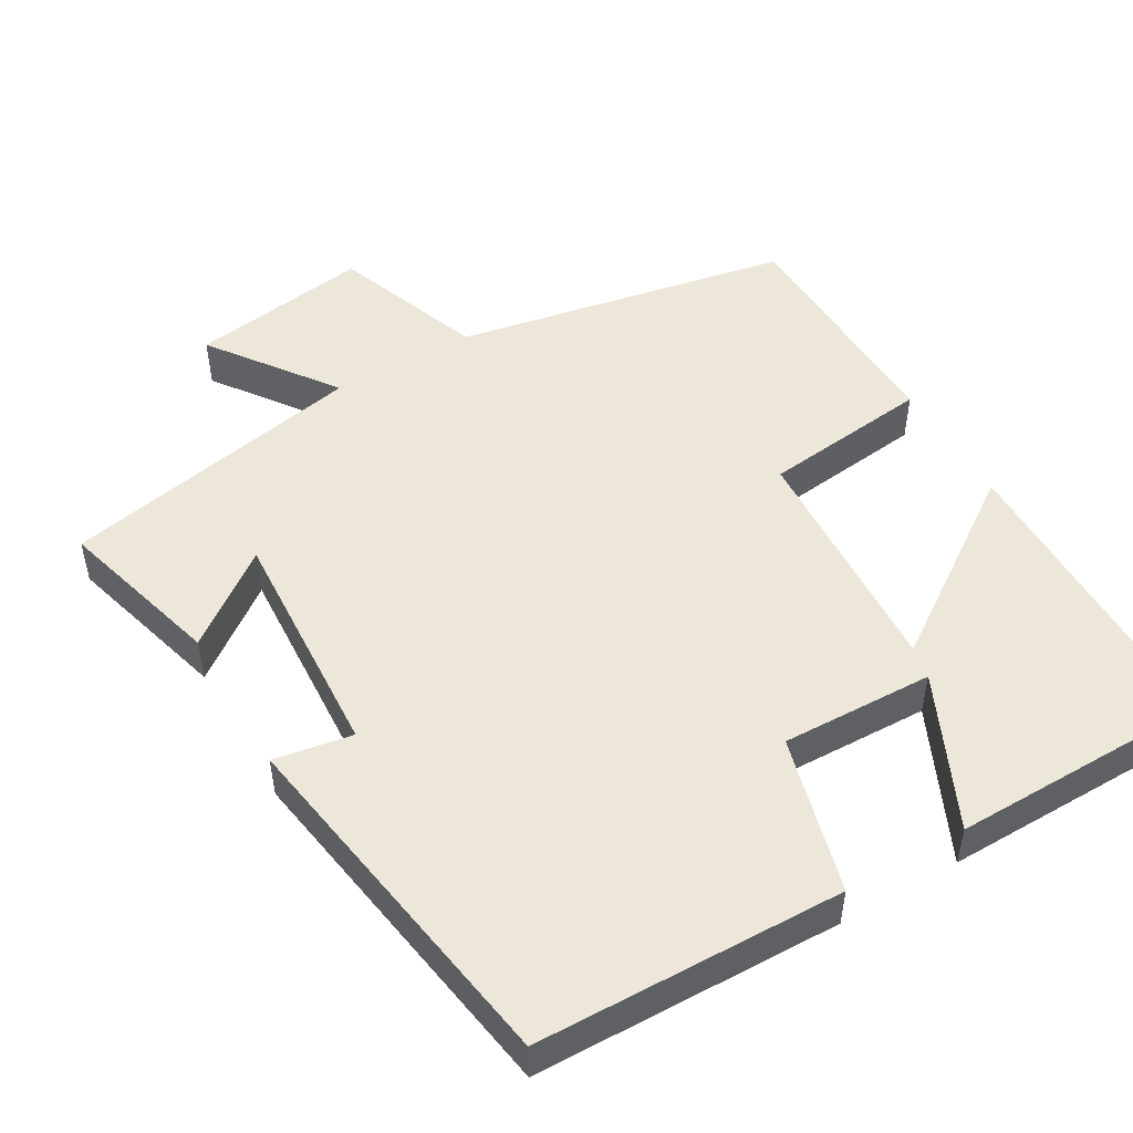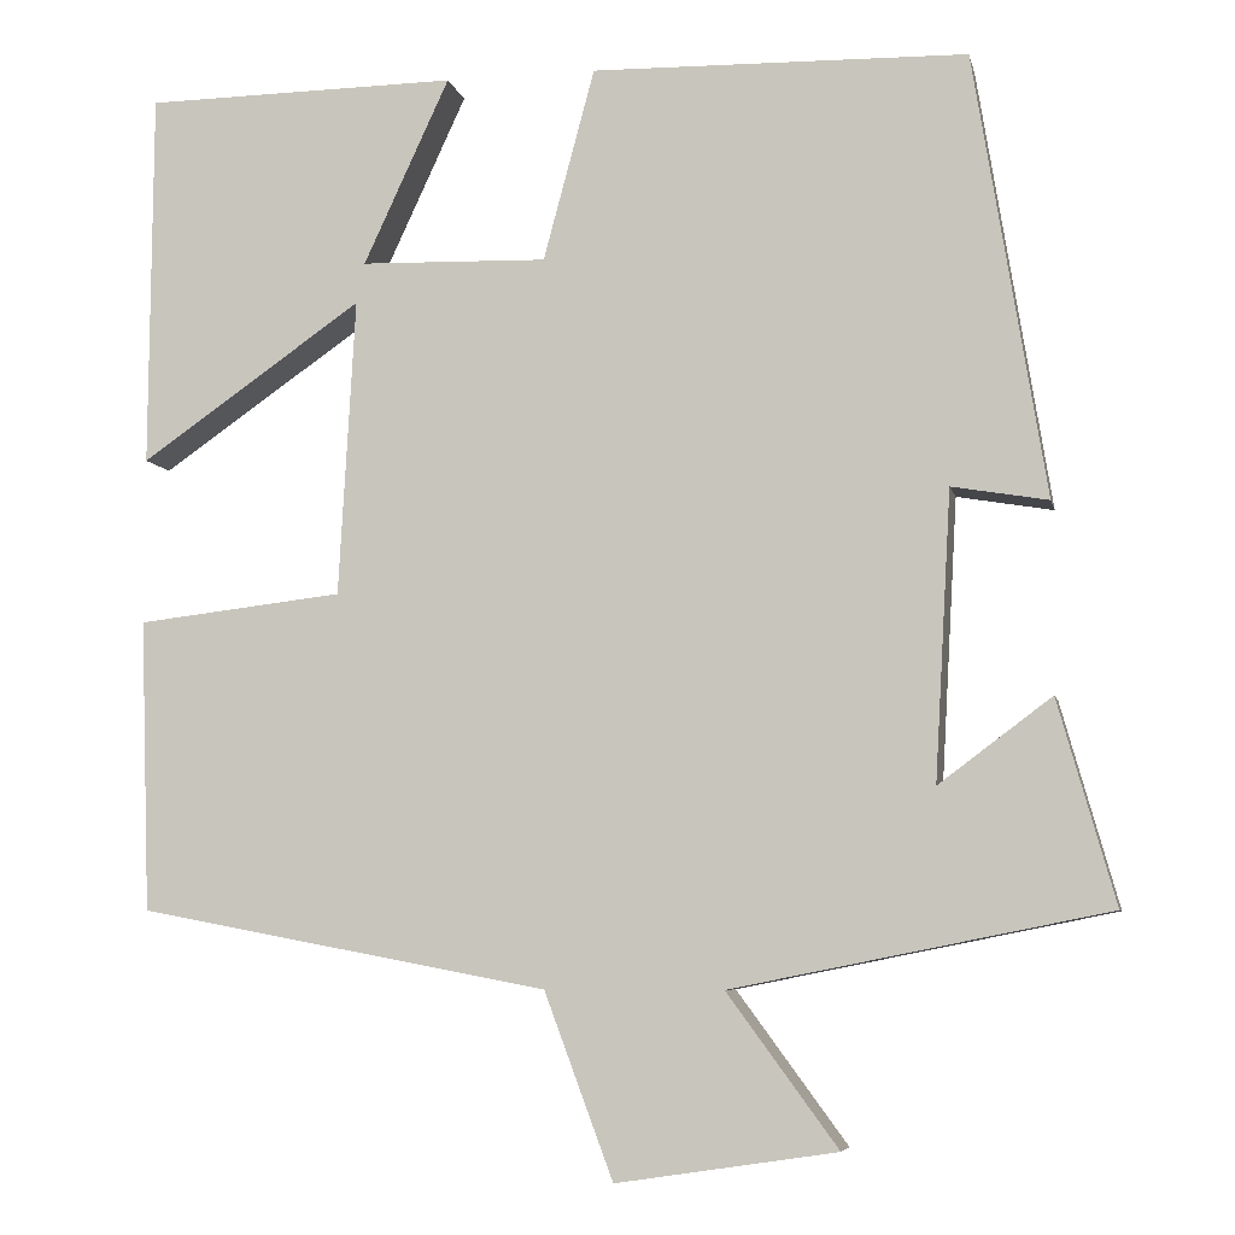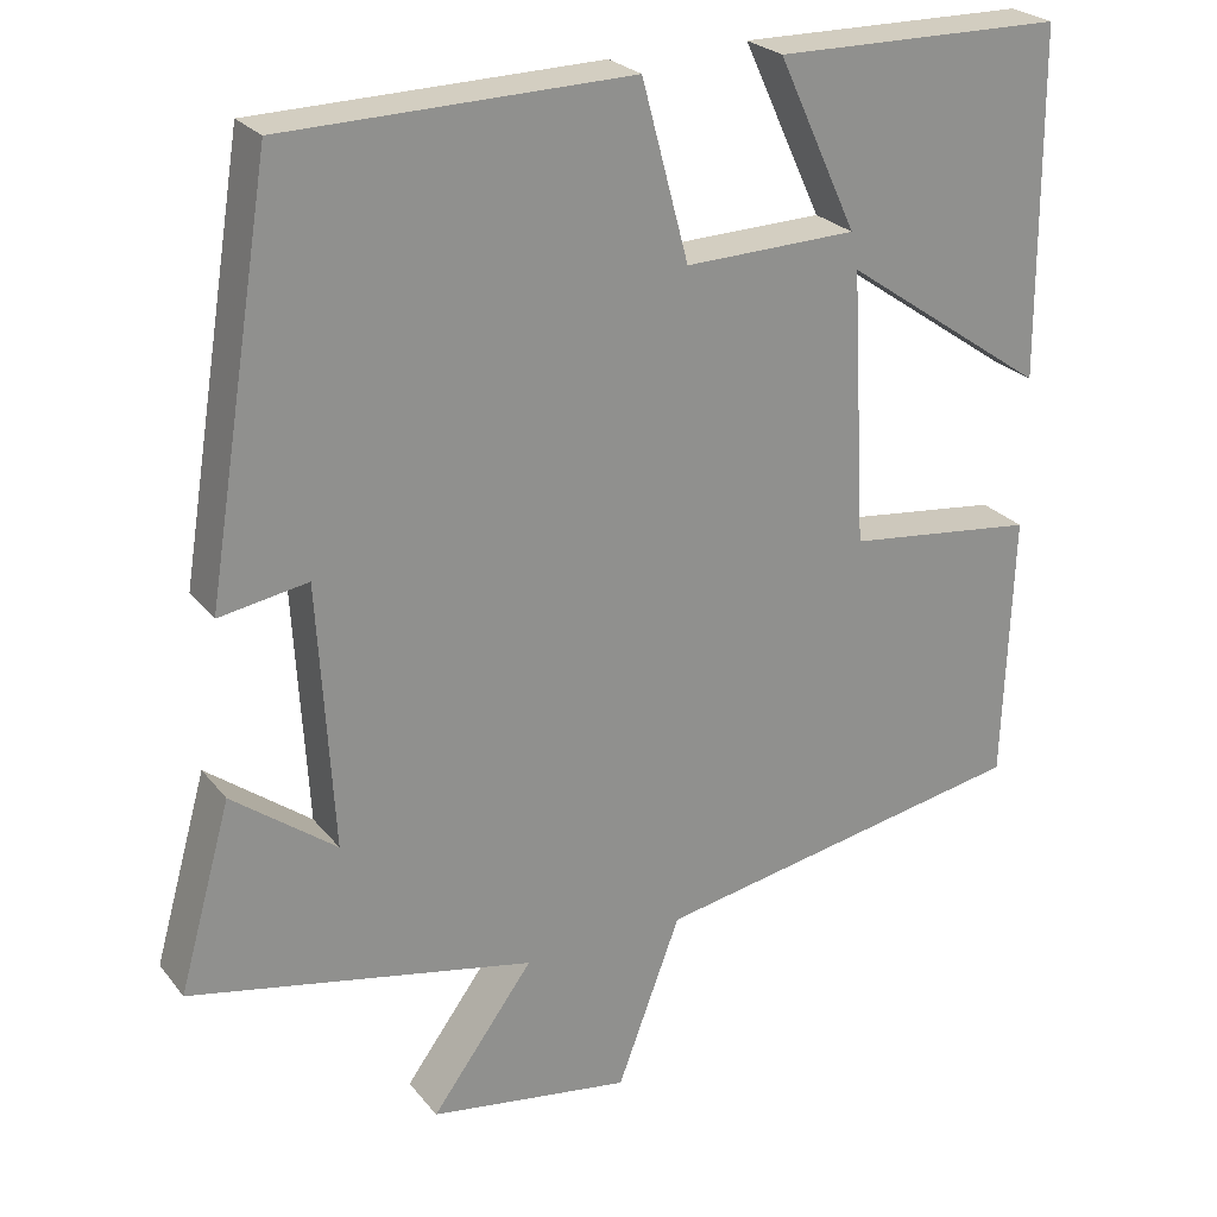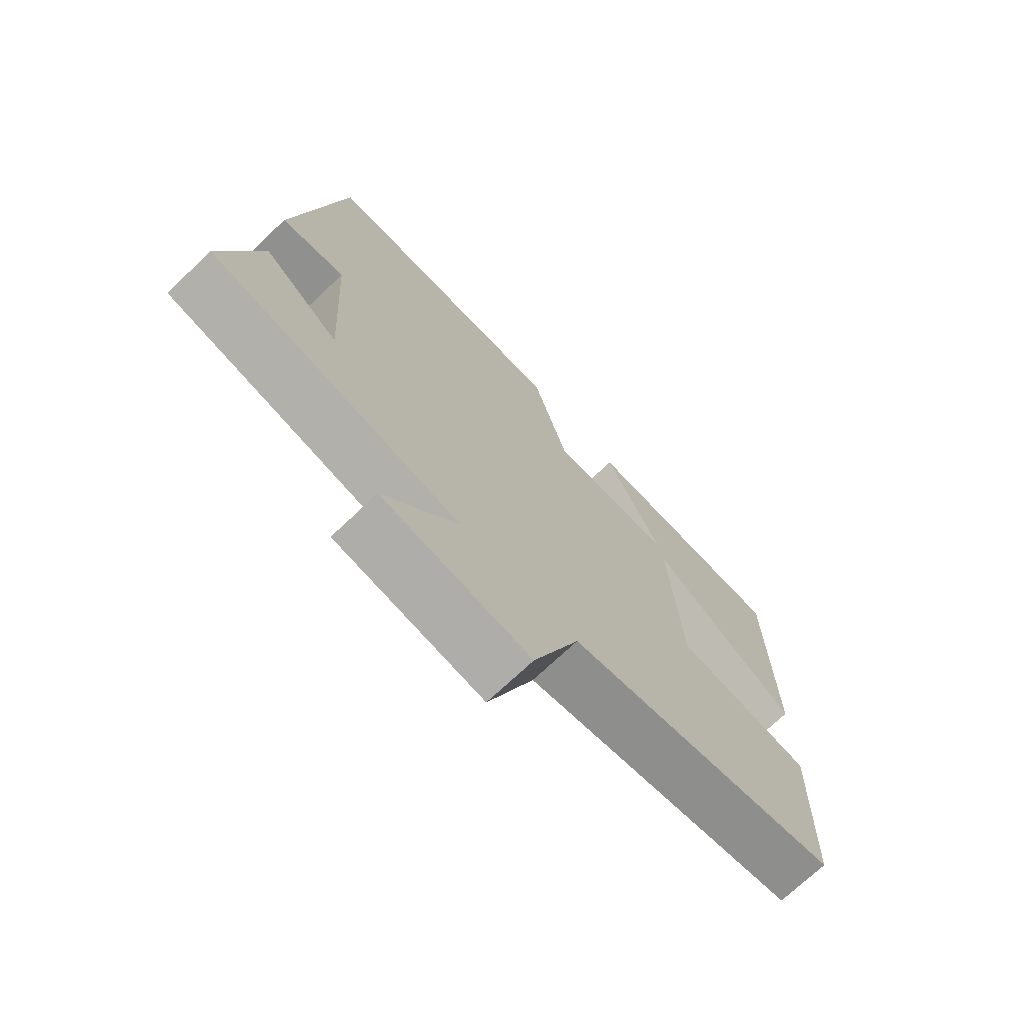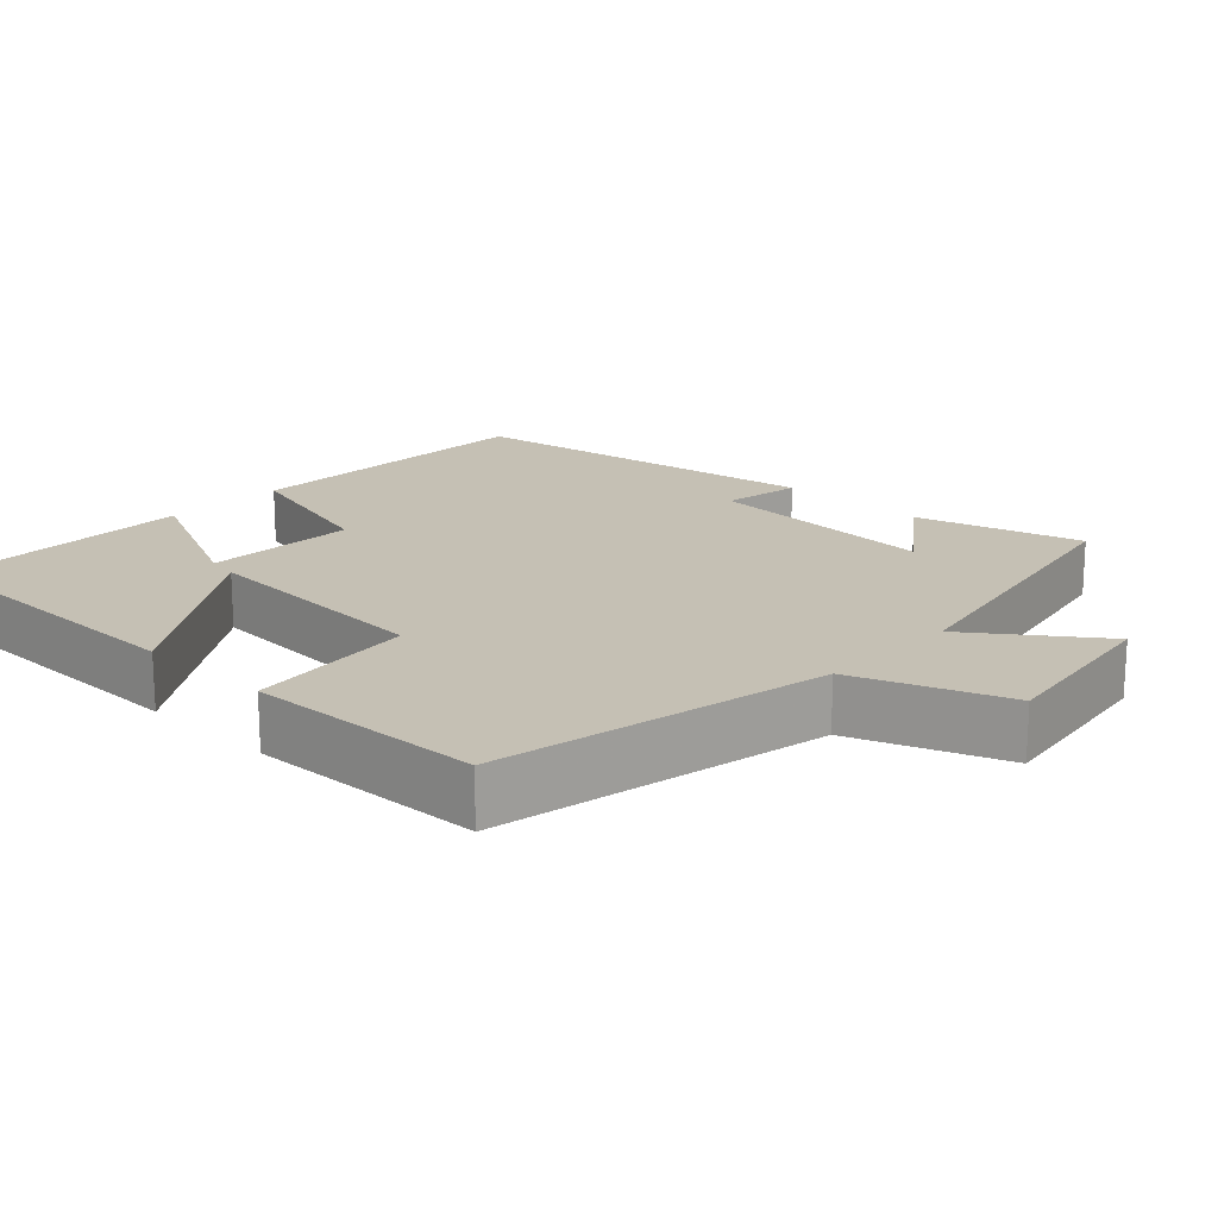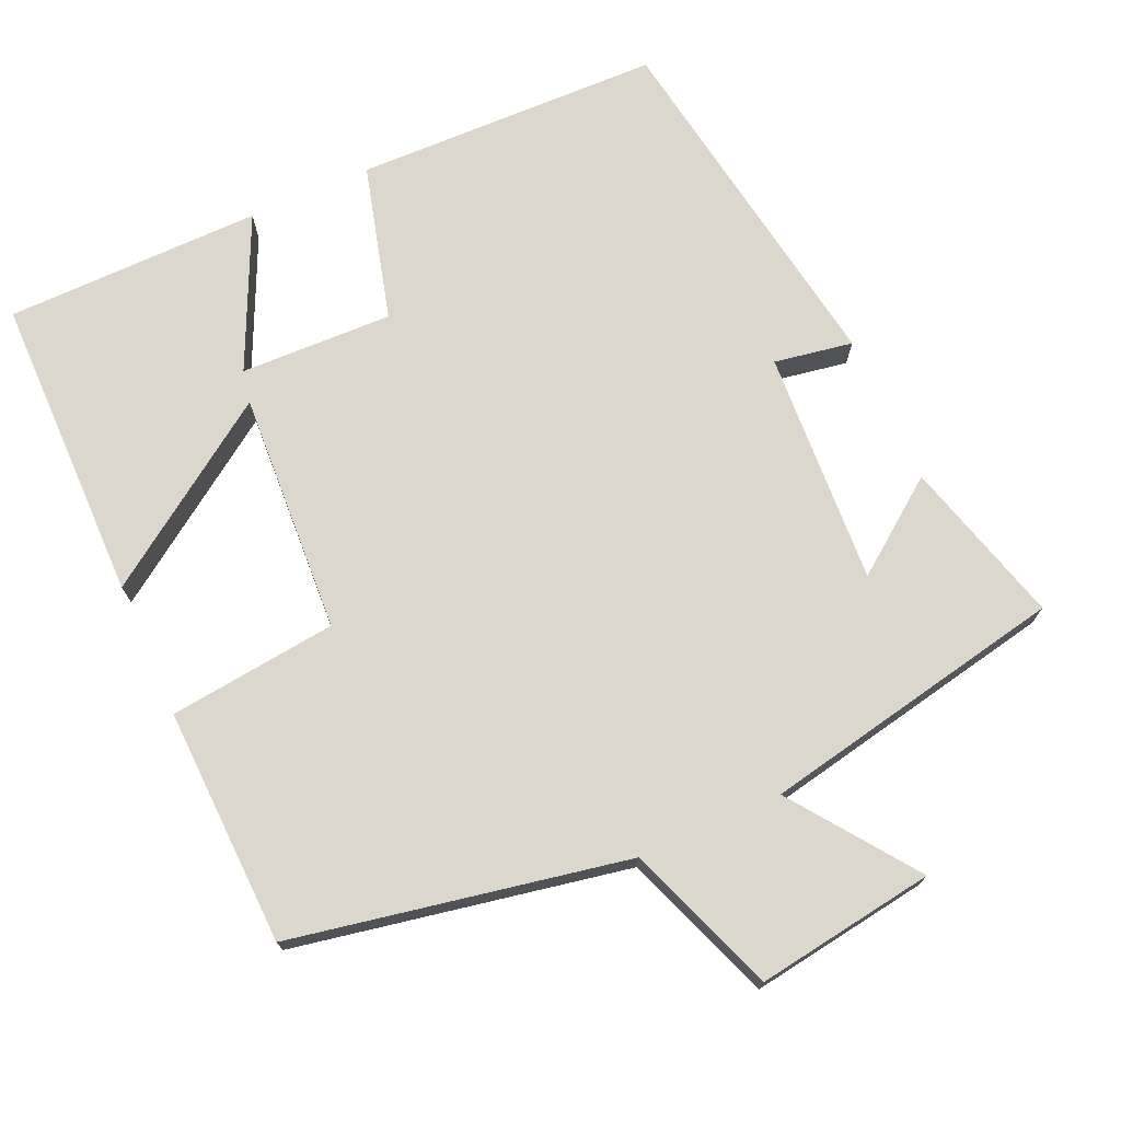
<metadata>
{"format":"obj","ext":"obj","renderer":"f3d","projection":"perspective","resolution":1024,"background":"white","views":[{"elev":50.1,"azim":-30.1,"up":"+Y"},{"elev":-6.7,"azim":-167.9,"up":"+Z"},{"elev":24.8,"azim":-28.9,"up":"+Z"},{"elev":-72.3,"azim":-46.6,"up":"+Z"},{"elev":18.2,"azim":133.6,"up":"+Y"},{"elev":72.9,"azim":156.0,"up":"+Y"}]}
</metadata>
<code>
v 0.497 0.07 0.496
v 0.5 0.07 0.085
v 0.257 0.07 0.253
v 0.275 0.07 -0.071
v 0.5 0.07 -0.097
v 0.489 0.07 -0.415
v 0.041 0.07 -0.5
v -0.034 0.07 -0.701
v -0.274 0.07 -0.665
v -0.153 0.07 -0.5
v -0.562 0.07 -0.418
v -0.5 0.07 -0.197
v -0.377 0.07 -0.289
v -0.395 0.07 0.025
v -0.5 0.07 0.007
v -0.422 0.07 0.491
v -0.012 0.07 0.5
v 0.044 0.07 0.291
v 0.248 0.07 0.297
v 0.154 0.07 0.5
v 0.497 0 0.496
v 0.5 0 0.085
v 0.257 0 0.253
v 0.275 0 -0.071
v 0.5 0 -0.097
v 0.489 0 -0.415
v 0.041 0 -0.5
v -0.034 0 -0.701
v -0.274 0 -0.665
v -0.153 0 -0.5
v -0.562 0 -0.418
v -0.5 0 -0.197
v -0.377 0 -0.289
v -0.395 0 0.025
v -0.5 0 0.007
v -0.422 0 0.491
v -0.012 0 0.5
v 0.044 0 0.291
v 0.248 0 0.297
v 0.154 0 0.5
f 19 20 1 2
f 15 16 17 18
f 14 15 18 19
f 13 14 19
f 10 11 12 13
f 10 13 19
f 7 8 9 10
f 4 5 6 7
f 3 4 7 10
f 19 2 3
f 3 10 19
f 22 21 40 39
f 38 37 36 35
f 39 38 35 34
f 39 34 33
f 33 32 31 30
f 39 33 30
f 30 29 28 27
f 27 26 25 24
f 30 27 24 23
f 23 22 39
f 39 30 23
f 1 21 22 2
f 2 22 23 3
f 3 23 24 4
f 4 24 25 5
f 5 25 26 6
f 6 26 27 7
f 7 27 28 8
f 8 28 29 9
f 9 29 30 10
f 10 30 31 11
f 11 31 32 12
f 12 32 33 13
f 13 33 34 14
f 14 34 35 15
f 15 35 36 16
f 16 36 37 17
f 17 37 38 18
f 18 38 39 19
f 19 39 40 20
f 20 40 21 1

</code>
